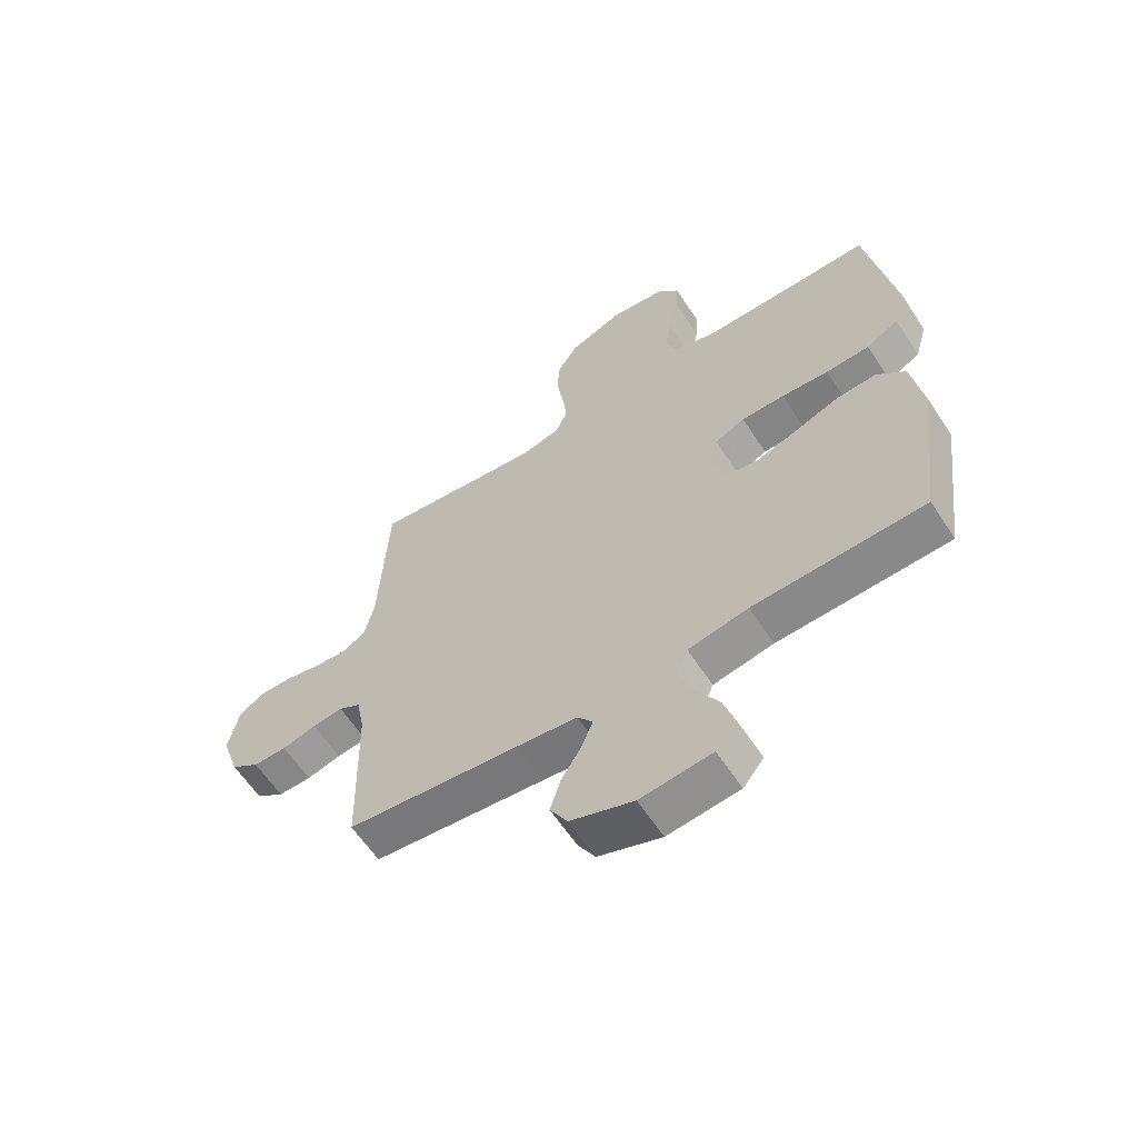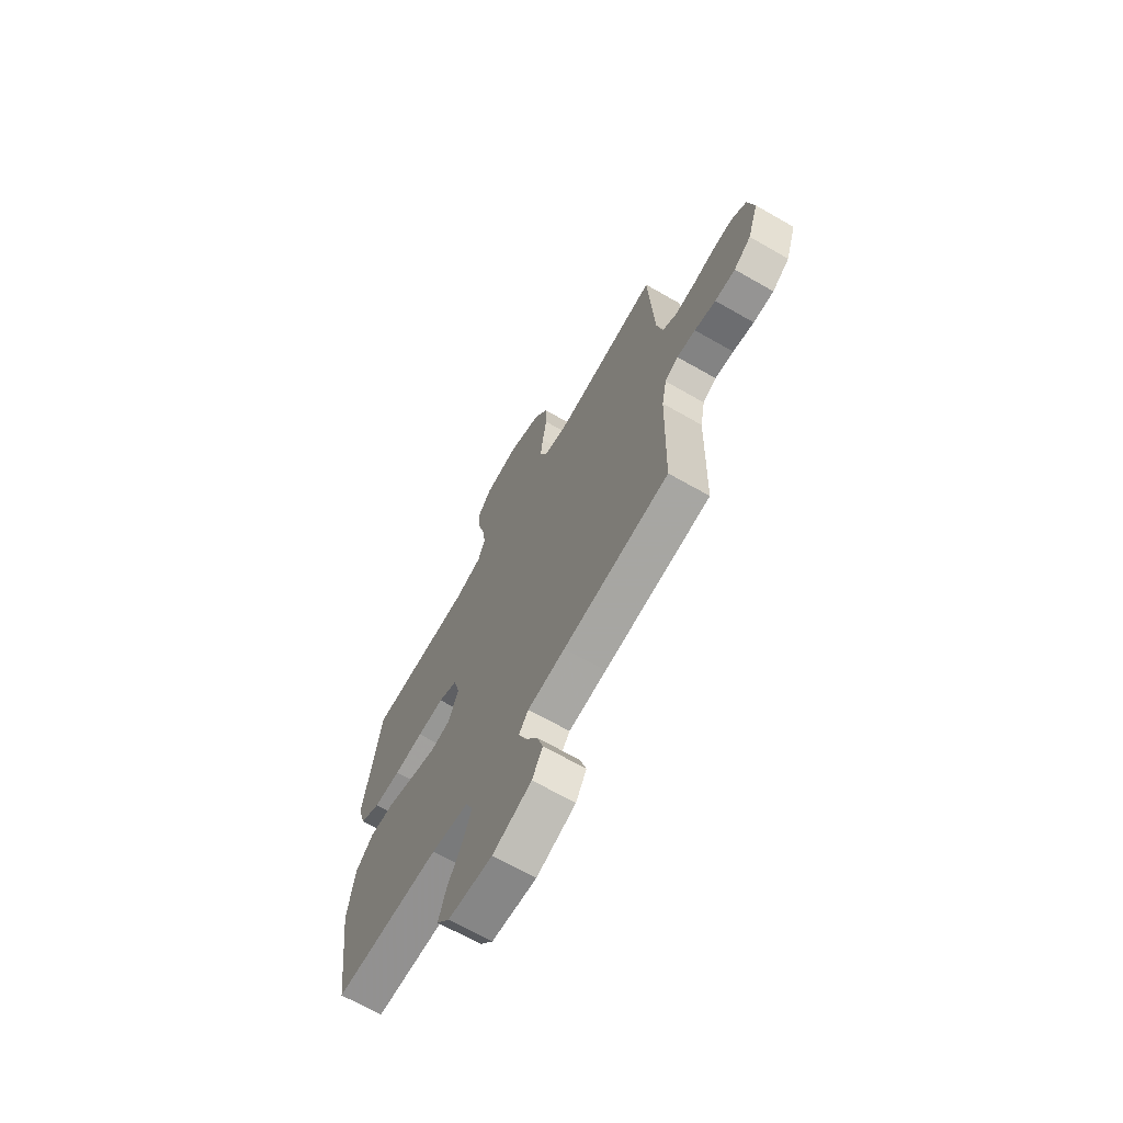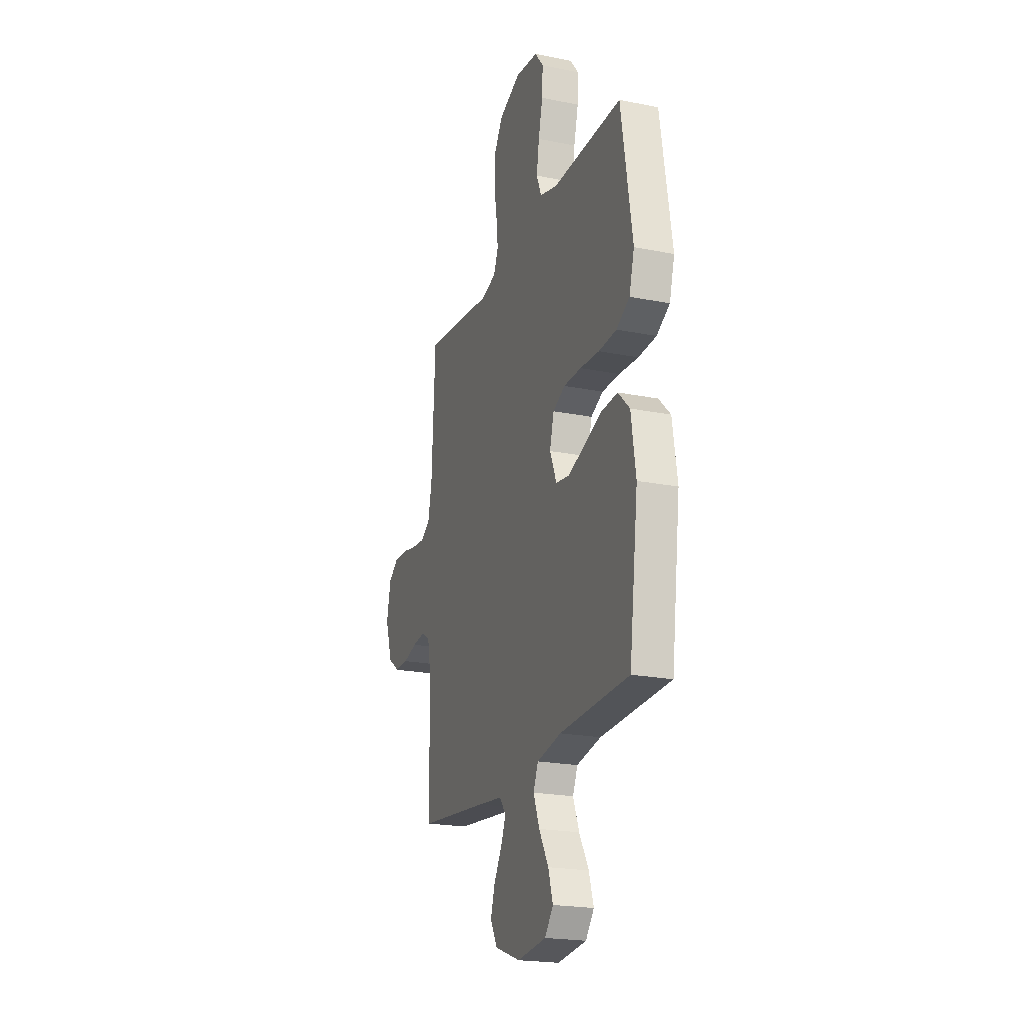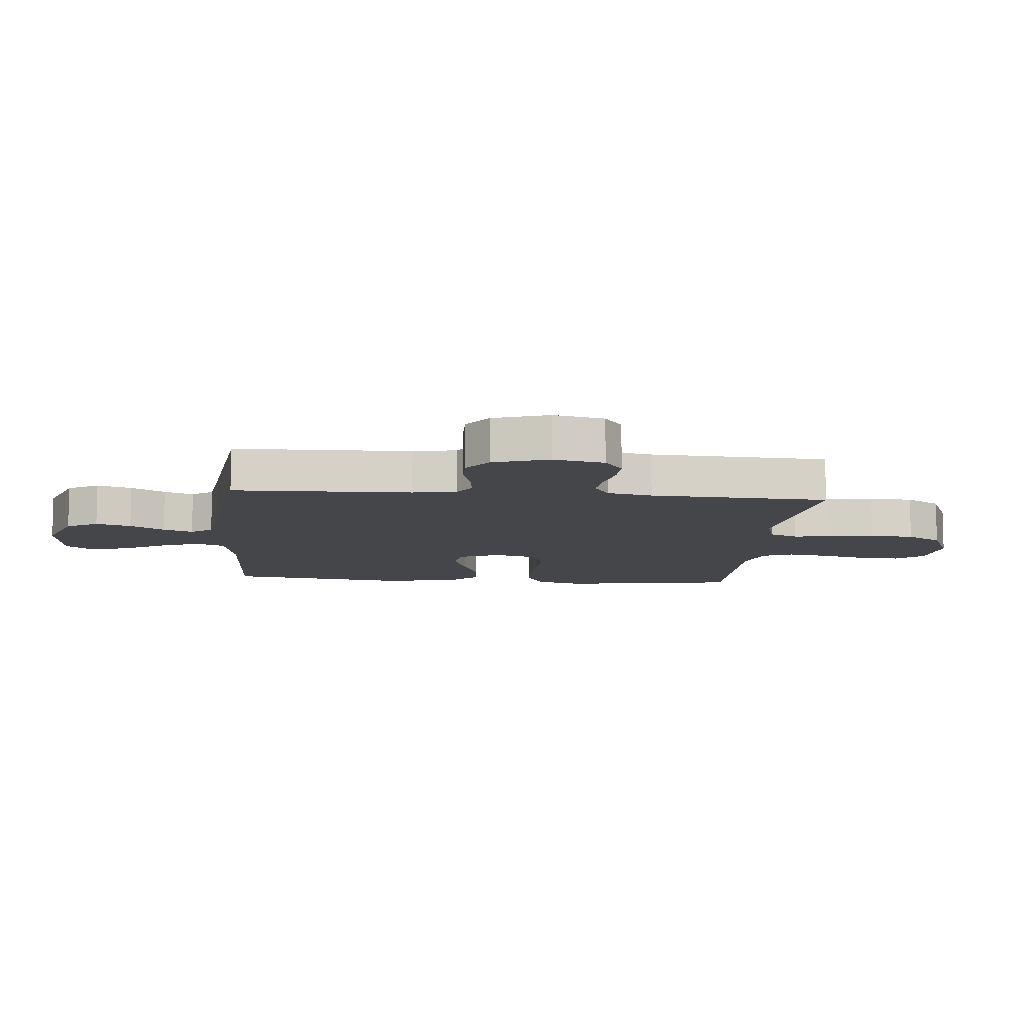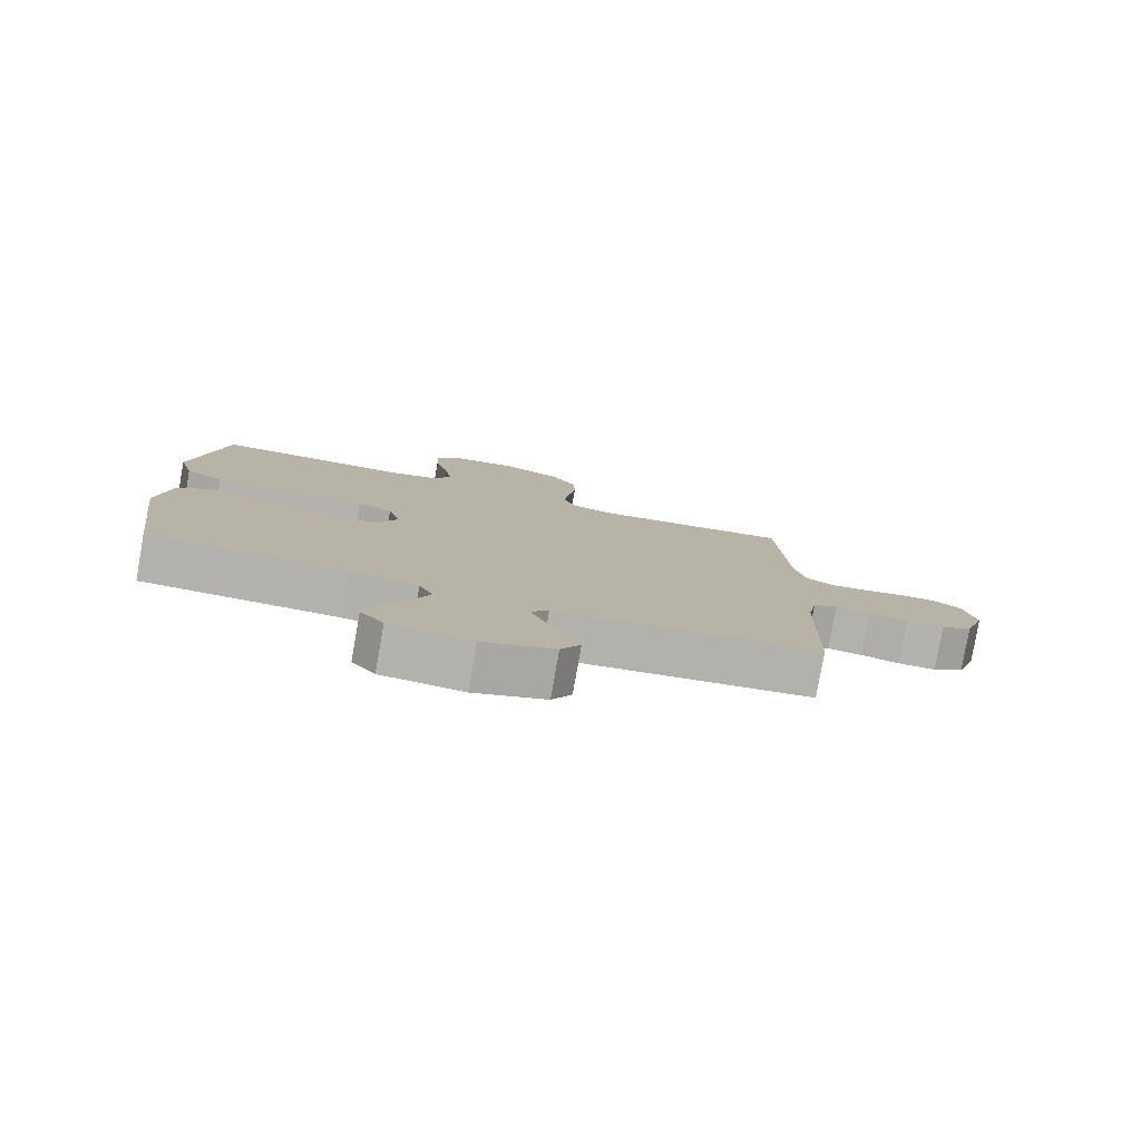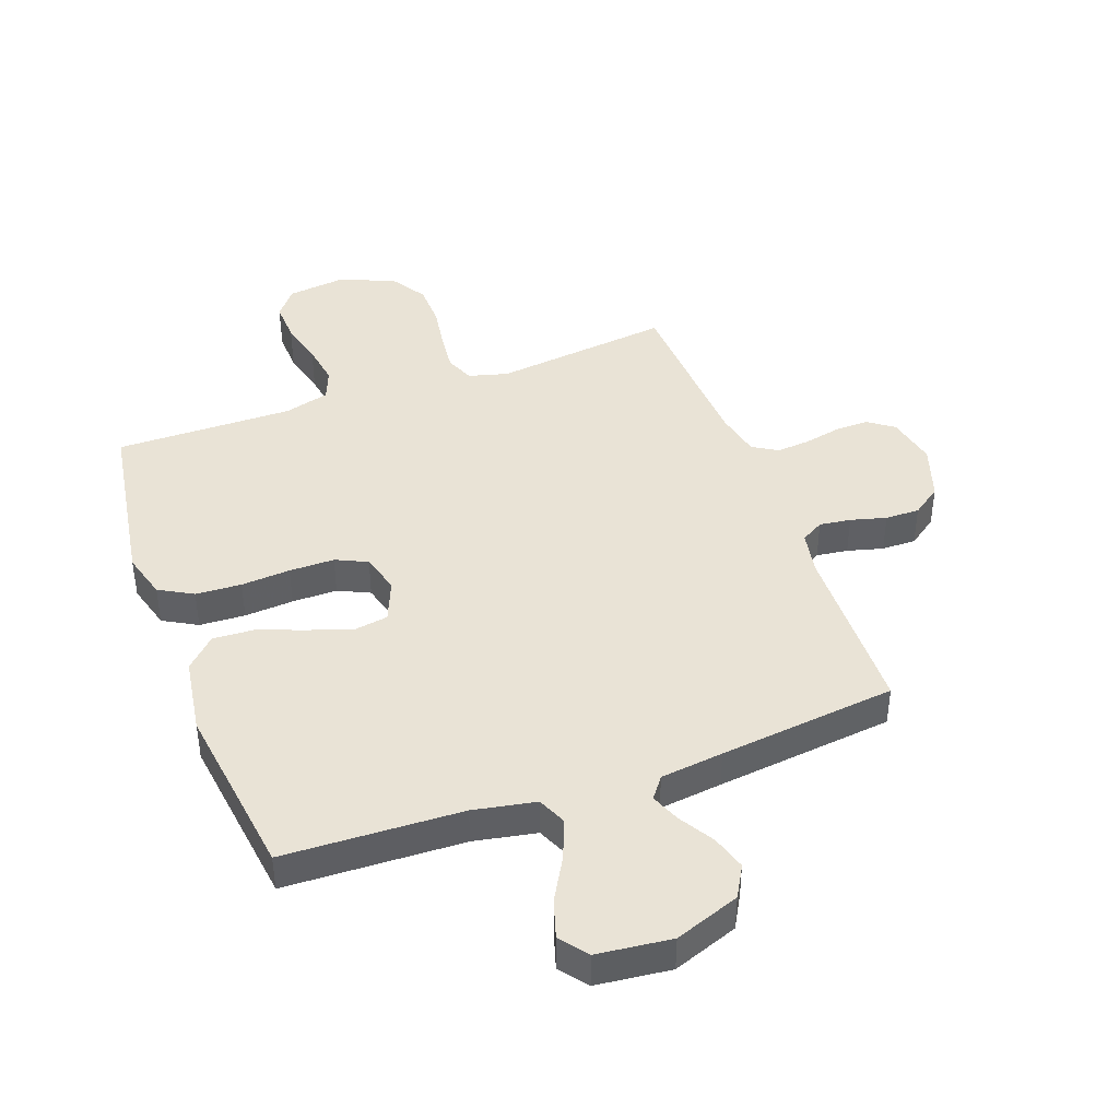
<metadata>
{"format":"obj","ext":"obj","renderer":"f3d","projection":"perspective","resolution":1024,"background":"white","views":[{"elev":-61.8,"azim":33.3,"up":"+Z"},{"elev":-68.1,"azim":-119.8,"up":"+Z"},{"elev":-21.4,"azim":70.4,"up":"+Z"},{"elev":-9.8,"azim":-95.2,"up":"+Y"},{"elev":-79.8,"azim":170.0,"up":"+Z"},{"elev":42.3,"azim":159.9,"up":"+Y"}]}
</metadata>
<code>
v 0.5 0.07 -0.5
v 0.2 0.07 -0.511
v 0.095 0.07 -0.531
v 0.074 0.07 -0.579
v 0.1 0.07 -0.646
v 0.141 0.07 -0.718
v 0.161 0.07 -0.783
v 0.125 0.07 -0.829
v 0 0.07 -0.843
v -0.11 0.07 -0.803
v -0.14 0.07 -0.75
v -0.122 0.07 -0.691
v -0.087 0.07 -0.633
v -0.067 0.07 -0.583
v -0.094 0.07 -0.547
v -0.2 0.07 -0.534
v -0.5 0.07 -0.5
v -0.507 0.07 -0.2
v -0.521 0.07 -0.126
v -0.559 0.07 -0.104
v -0.612 0.07 -0.111
v -0.672 0.07 -0.127
v -0.73 0.07 -0.128
v -0.779 0.07 -0.093
v -0.81 0.07 0
v -0.792 0.07 0.086
v -0.749 0.07 0.117
v -0.692 0.07 0.116
v -0.63 0.07 0.103
v -0.573 0.07 0.098
v -0.531 0.07 0.124
v -0.515 0.07 0.2
v -0.5 0.07 0.5
v -0.2 0.07 0.464
v -0.134 0.07 0.482
v -0.114 0.07 0.53
v -0.121 0.07 0.596
v -0.133 0.07 0.671
v -0.131 0.07 0.745
v -0.093 0.07 0.805
v 0 0.07 0.844
v 0.099 0.07 0.832
v 0.136 0.07 0.785
v 0.133 0.07 0.717
v 0.114 0.07 0.641
v 0.103 0.07 0.57
v 0.124 0.07 0.518
v 0.2 0.07 0.497
v 0.5 0.07 0.5
v 0.548 0.07 0.2
v 0.526 0.07 0.122
v 0.469 0.07 0.09
v 0.392 0.07 0.086
v 0.309 0.07 0.092
v 0.233 0.07 0.092
v 0.18 0.07 0.067
v 0.162 0.07 0
v 0.191 0.07 -0.07
v 0.248 0.07 -0.079
v 0.322 0.07 -0.054
v 0.399 0.07 -0.025
v 0.469 0.07 -0.021
v 0.519 0.07 -0.07
v 0.539 0.07 -0.2
v 0.5 0 -0.5
v 0.2 0 -0.511
v 0.095 0 -0.531
v 0.074 0 -0.579
v 0.1 0 -0.646
v 0.141 0 -0.718
v 0.161 0 -0.783
v 0.125 0 -0.829
v 0 0 -0.843
v -0.11 0 -0.803
v -0.14 0 -0.75
v -0.122 0 -0.691
v -0.087 0 -0.633
v -0.067 0 -0.583
v -0.094 0 -0.547
v -0.2 0 -0.534
v -0.5 0 -0.5
v -0.507 0 -0.2
v -0.521 0 -0.126
v -0.559 0 -0.104
v -0.612 0 -0.111
v -0.672 0 -0.127
v -0.73 0 -0.128
v -0.779 0 -0.093
v -0.81 0 0
v -0.792 0 0.086
v -0.749 0 0.117
v -0.692 0 0.116
v -0.63 0 0.103
v -0.573 0 0.098
v -0.531 0 0.124
v -0.515 0 0.2
v -0.5 0 0.5
v -0.2 0 0.464
v -0.134 0 0.482
v -0.114 0 0.53
v -0.121 0 0.596
v -0.133 0 0.671
v -0.131 0 0.745
v -0.093 0 0.805
v 0 0 0.844
v 0.099 0 0.832
v 0.136 0 0.785
v 0.133 0 0.717
v 0.114 0 0.641
v 0.103 0 0.57
v 0.124 0 0.518
v 0.2 0 0.497
v 0.5 0 0.5
v 0.548 0 0.2
v 0.526 0 0.122
v 0.469 0 0.09
v 0.392 0 0.086
v 0.309 0 0.092
v 0.233 0 0.092
v 0.18 0 0.067
v 0.162 0 0
v 0.191 0 -0.07
v 0.248 0 -0.079
v 0.322 0 -0.054
v 0.399 0 -0.025
v 0.469 0 -0.021
v 0.519 0 -0.07
v 0.539 0 -0.2
f 64 1 2
f 63 64 2
f 62 63 2
f 61 62 2
f 60 61 2
f 59 60 2 3
f 58 59 3 4
f 57 58 4
f 52 53 54
f 51 52 54
f 50 51 54
f 49 50 54
f 48 49 54
f 47 48 54 55
f 46 47 55 56
f 43 44 45
f 42 43 45
f 41 42 45
f 40 41 45
f 39 40 45
f 38 39 45
f 37 38 45
f 36 37 45 46
f 46 56 57
f 36 46 57
f 35 36 57
f 32 33 34
f 35 57 4
f 34 35 4
f 32 34 4
f 31 32 4
f 27 28 29
f 26 27 29
f 25 26 29
f 24 25 29
f 23 24 29
f 22 23 29
f 21 22 29
f 20 21 29 30
f 16 17 18
f 15 16 18 19
f 11 12 13
f 10 11 13
f 9 10 13
f 8 9 13
f 7 8 13
f 6 7 13
f 5 6 13
f 5 13 14
f 4 5 14 15
f 19 20 30 31
f 4 15 19 31
f 66 65 128
f 66 128 127
f 66 127 126
f 66 126 125
f 66 125 124
f 67 66 124 123
f 68 67 123 122
f 68 122 121
f 118 117 116
f 118 116 115
f 118 115 114
f 118 114 113
f 118 113 112
f 119 118 112 111
f 120 119 111 110
f 109 108 107
f 109 107 106
f 109 106 105
f 109 105 104
f 109 104 103
f 109 103 102
f 109 102 101
f 110 109 101 100
f 121 120 110
f 121 110 100
f 121 100 99
f 98 97 96
f 68 121 99
f 68 99 98
f 68 98 96
f 68 96 95
f 93 92 91
f 93 91 90
f 93 90 89
f 93 89 88
f 93 88 87
f 93 87 86
f 93 86 85
f 94 93 85 84
f 82 81 80
f 83 82 80 79
f 77 76 75
f 77 75 74
f 77 74 73
f 77 73 72
f 77 72 71
f 77 71 70
f 77 70 69
f 78 77 69
f 79 78 69 68
f 95 94 84 83
f 95 83 79 68
f 1 65 66 2
f 2 66 67 3
f 3 67 68 4
f 4 68 69 5
f 5 69 70 6
f 6 70 71 7
f 7 71 72 8
f 8 72 73 9
f 9 73 74 10
f 10 74 75 11
f 11 75 76 12
f 12 76 77 13
f 13 77 78 14
f 14 78 79 15
f 15 79 80 16
f 16 80 81 17
f 17 81 82 18
f 18 82 83 19
f 19 83 84 20
f 20 84 85 21
f 21 85 86 22
f 22 86 87 23
f 23 87 88 24
f 24 88 89 25
f 25 89 90 26
f 26 90 91 27
f 27 91 92 28
f 28 92 93 29
f 29 93 94 30
f 30 94 95 31
f 31 95 96 32
f 32 96 97 33
f 33 97 98 34
f 34 98 99 35
f 35 99 100 36
f 36 100 101 37
f 37 101 102 38
f 38 102 103 39
f 39 103 104 40
f 40 104 105 41
f 41 105 106 42
f 42 106 107 43
f 43 107 108 44
f 44 108 109 45
f 45 109 110 46
f 46 110 111 47
f 47 111 112 48
f 48 112 113 49
f 49 113 114 50
f 50 114 115 51
f 51 115 116 52
f 52 116 117 53
f 53 117 118 54
f 54 118 119 55
f 55 119 120 56
f 56 120 121 57
f 57 121 122 58
f 58 122 123 59
f 59 123 124 60
f 60 124 125 61
f 61 125 126 62
f 62 126 127 63
f 63 127 128 64
f 64 128 65 1

</code>
